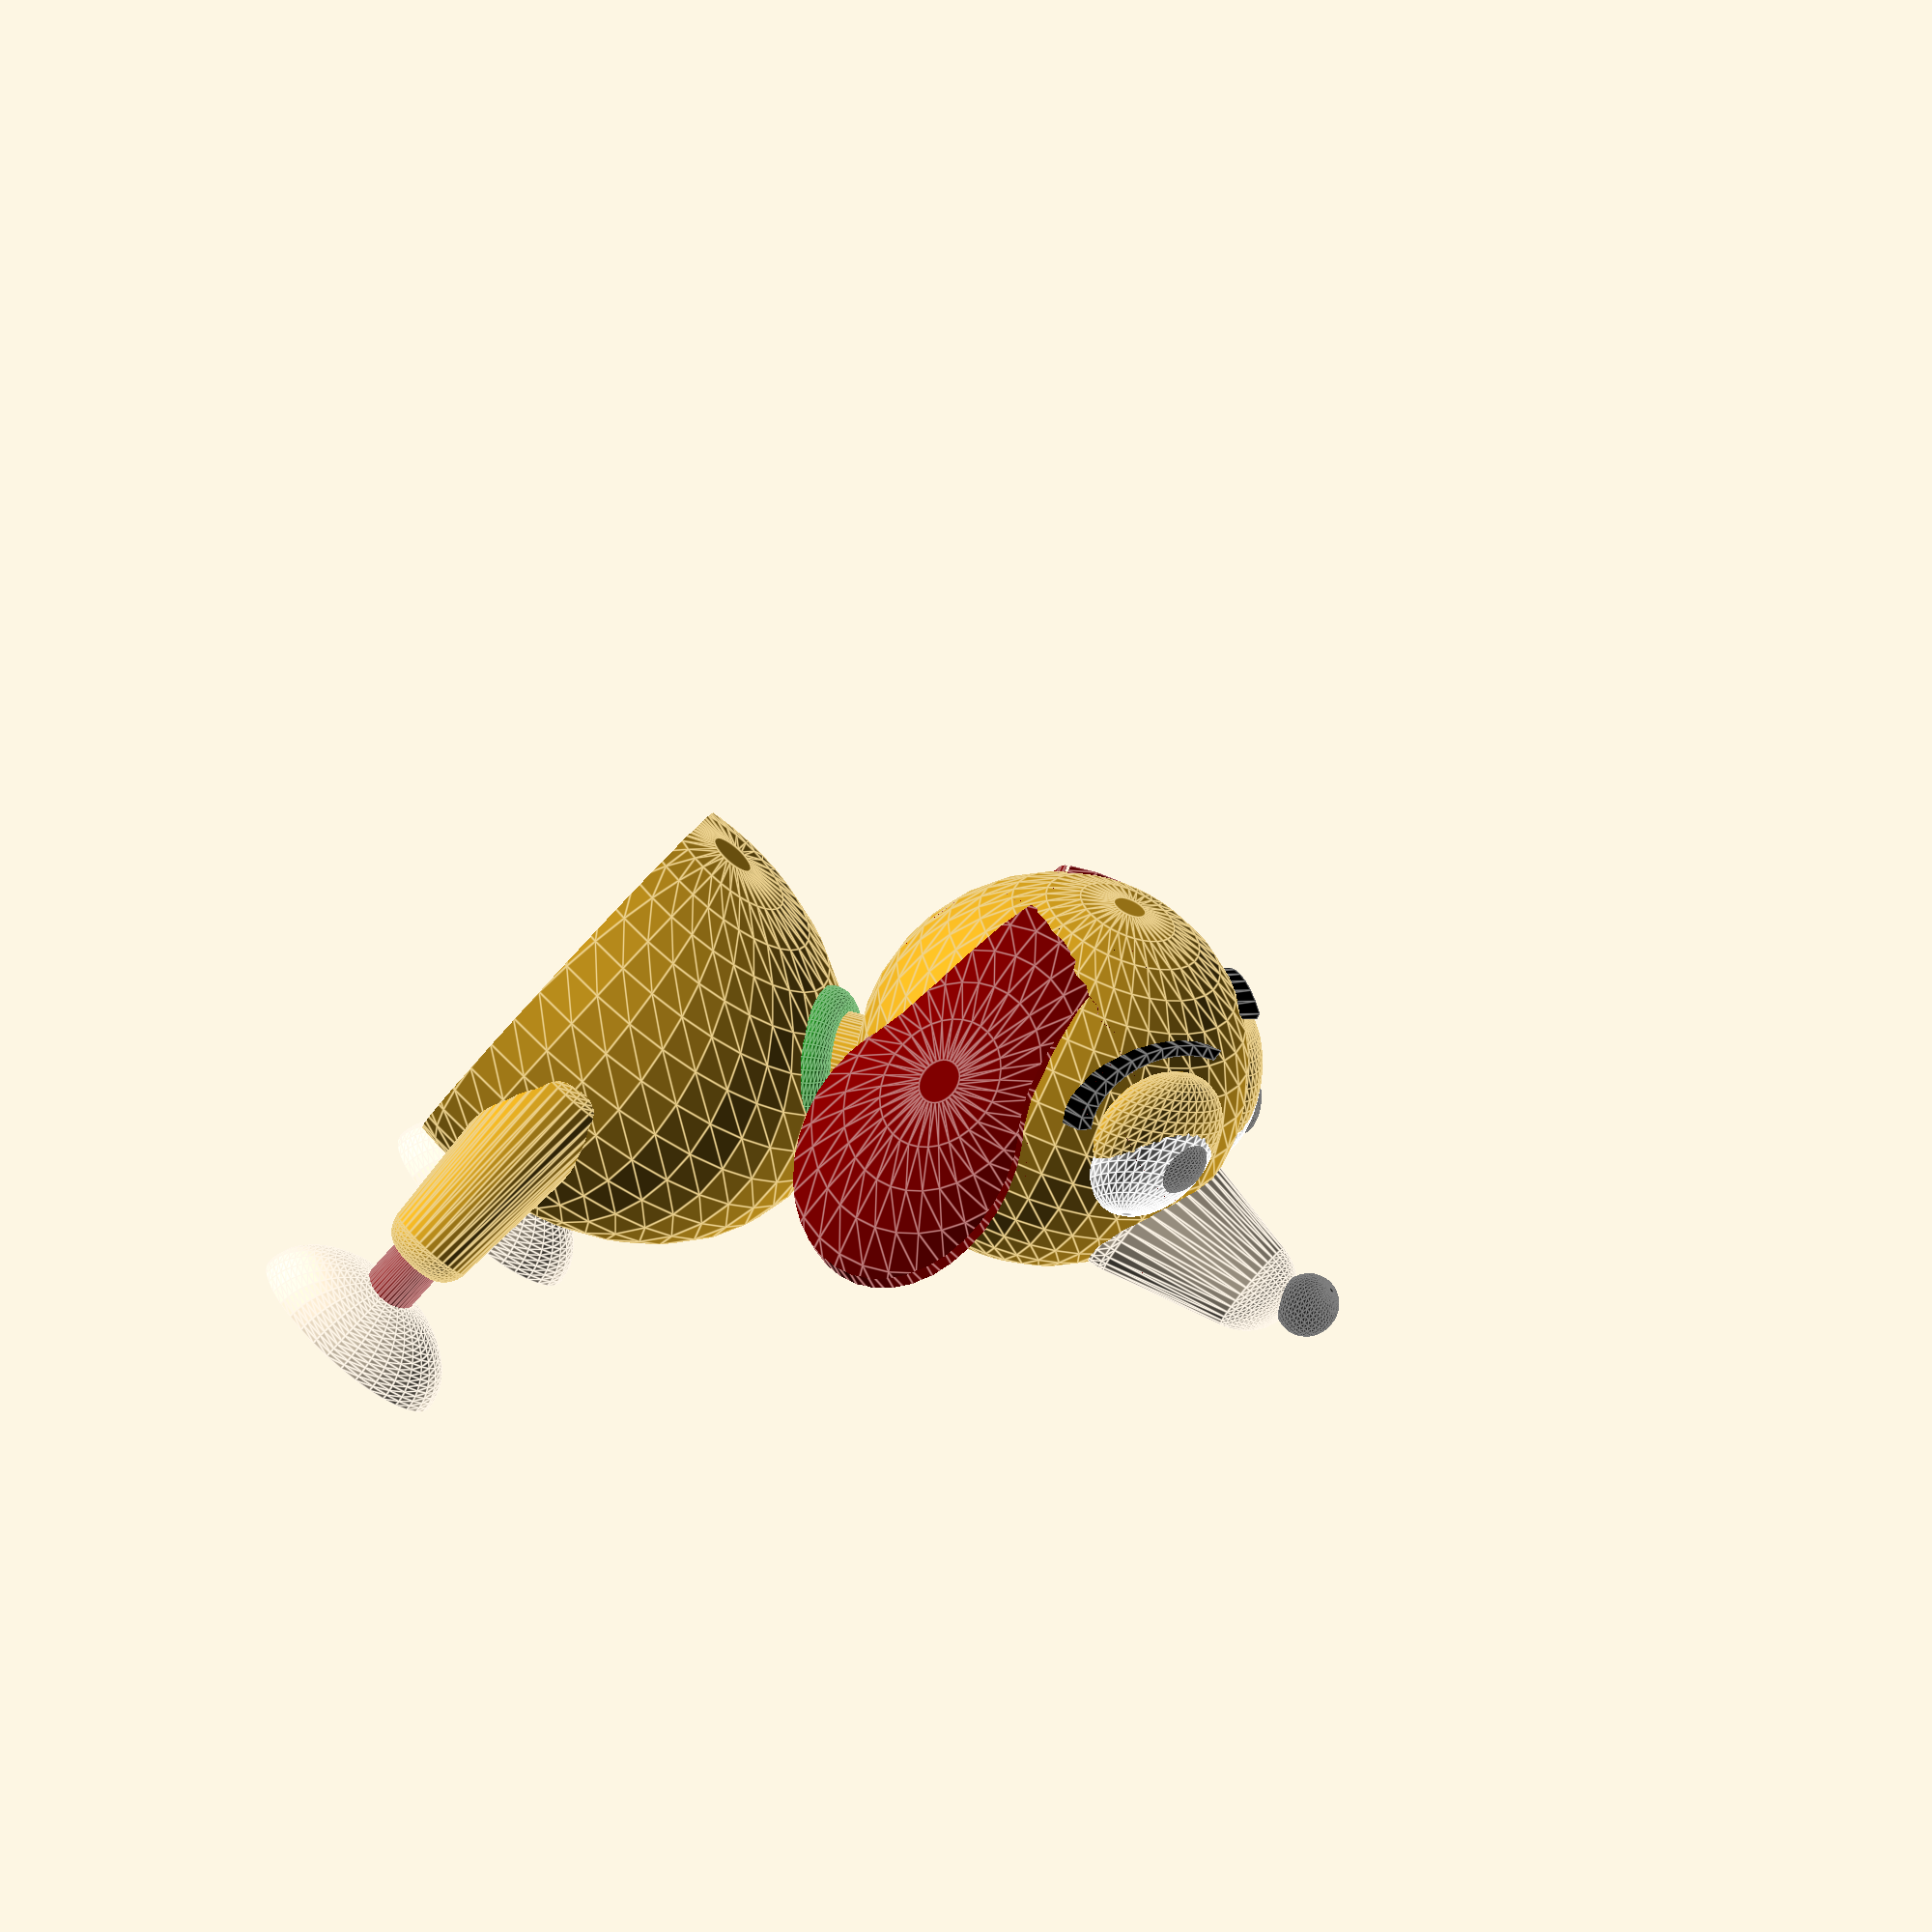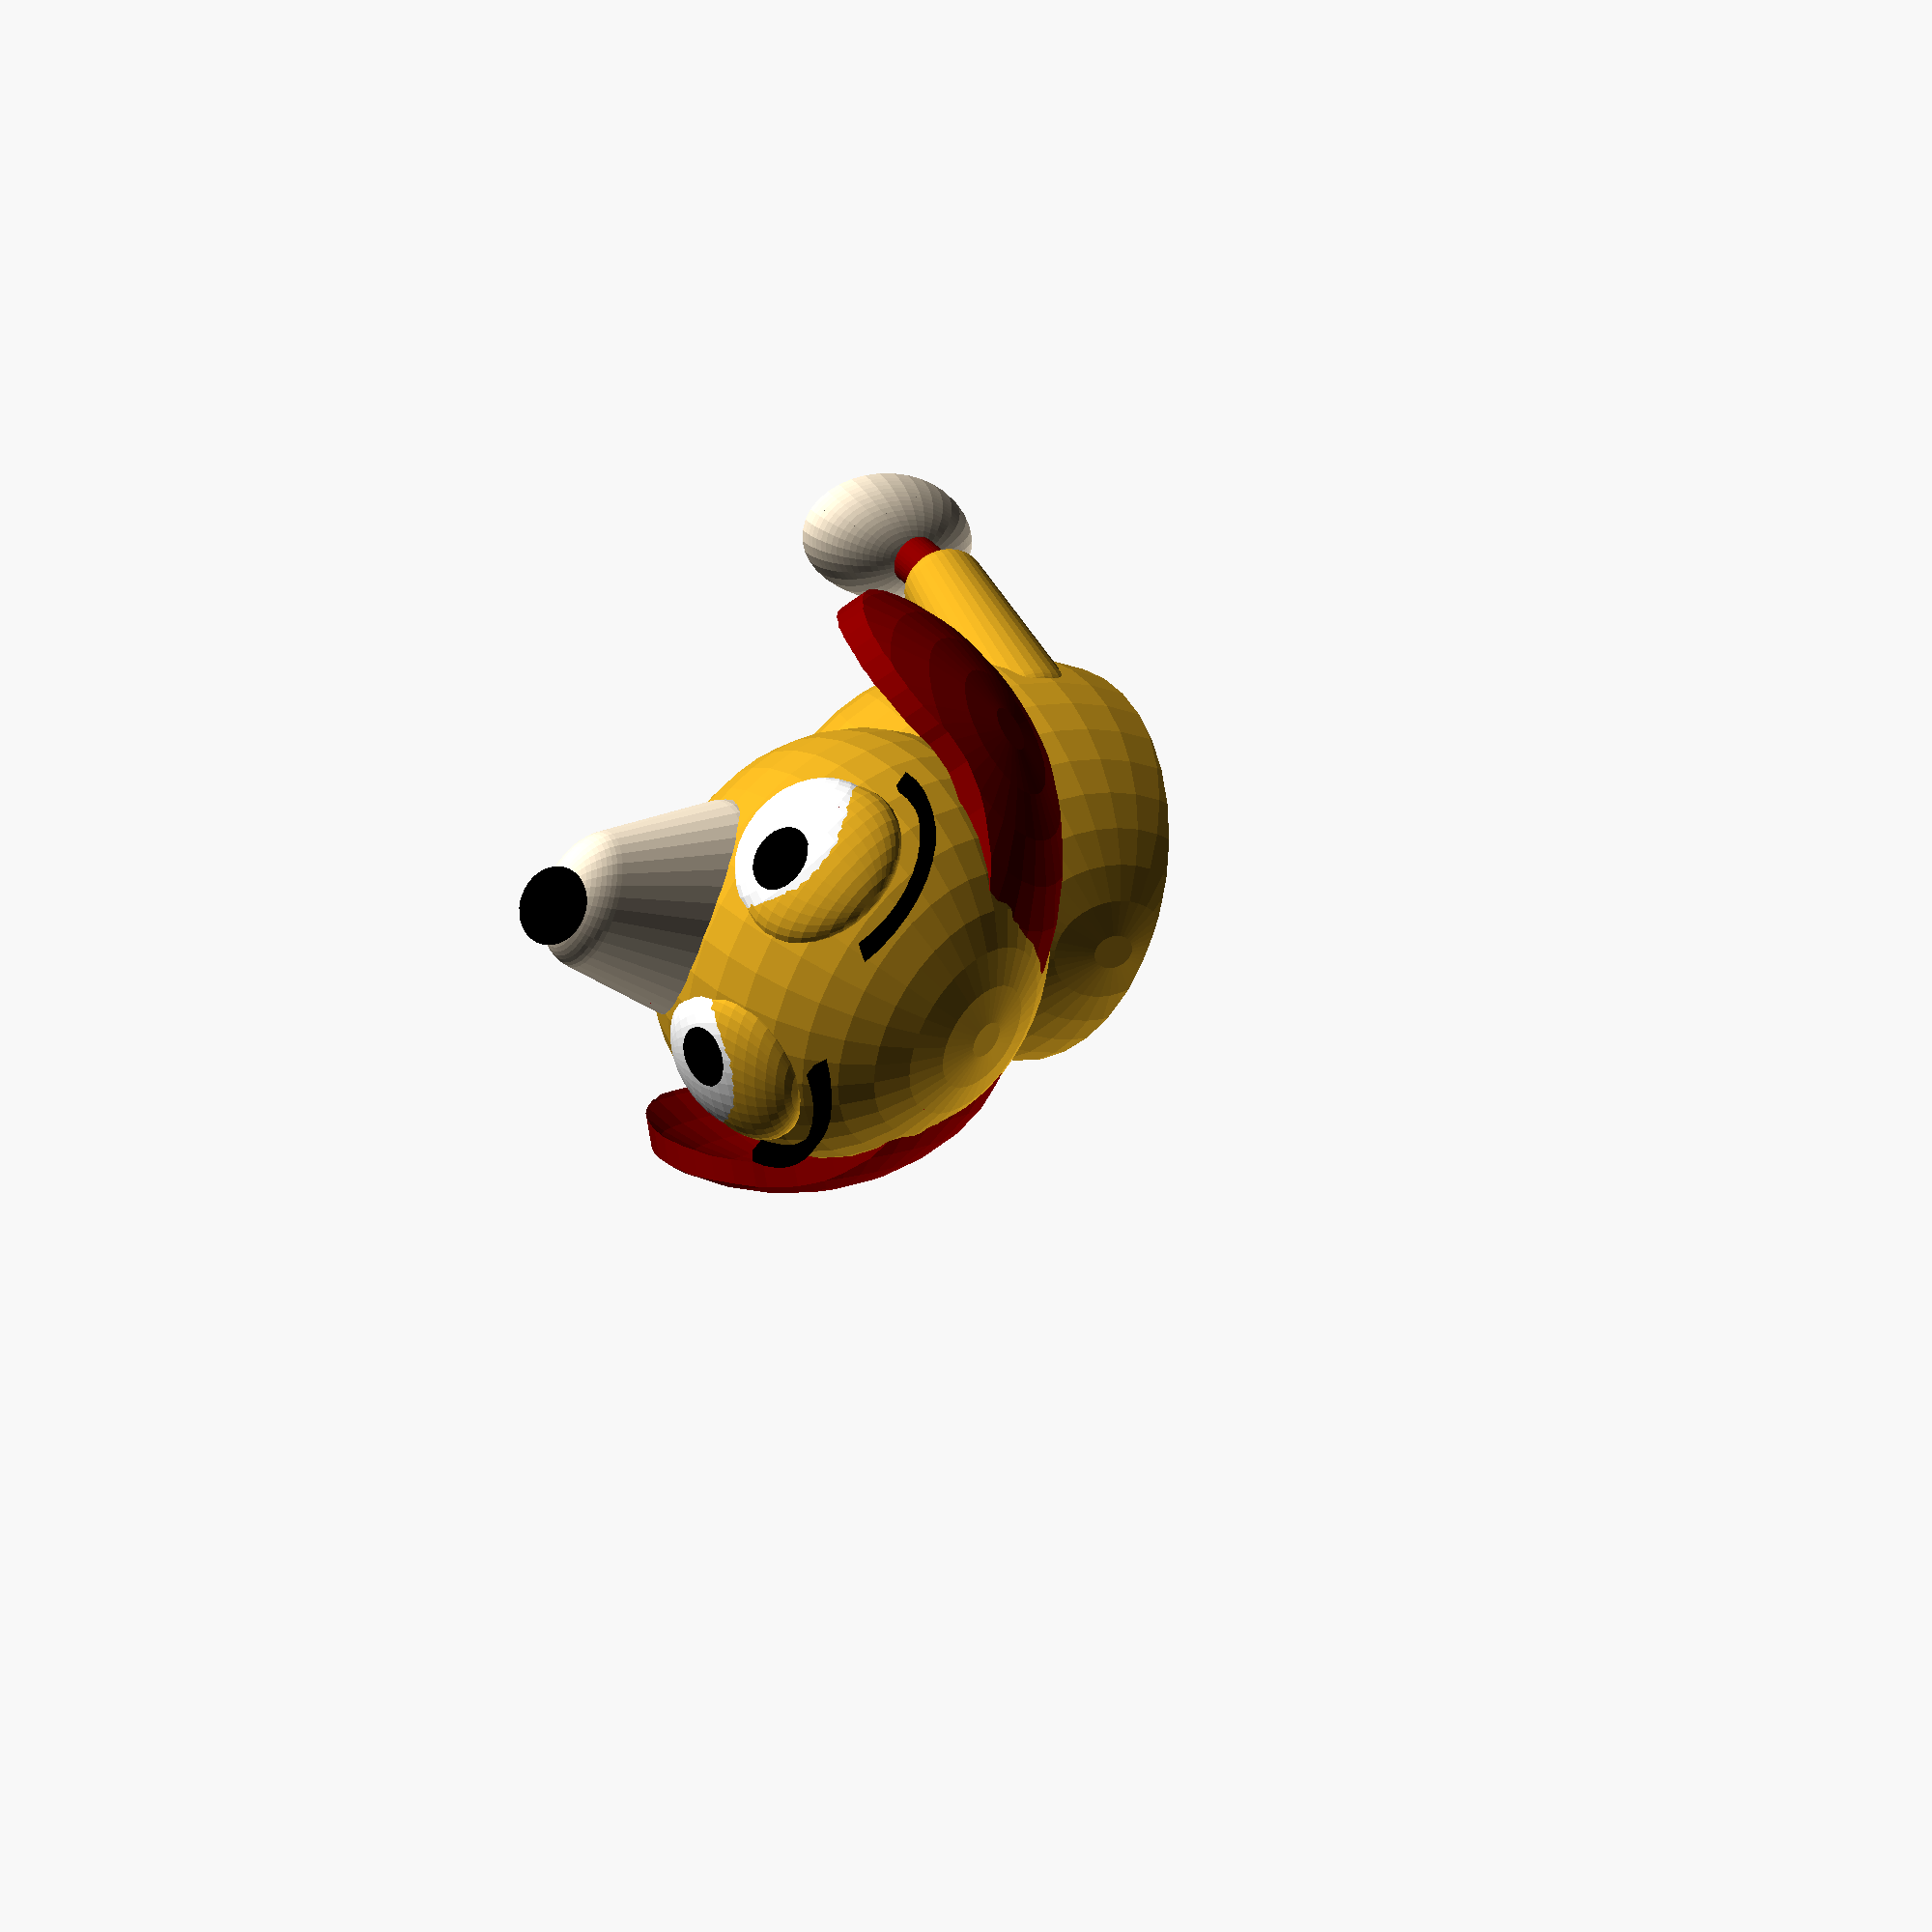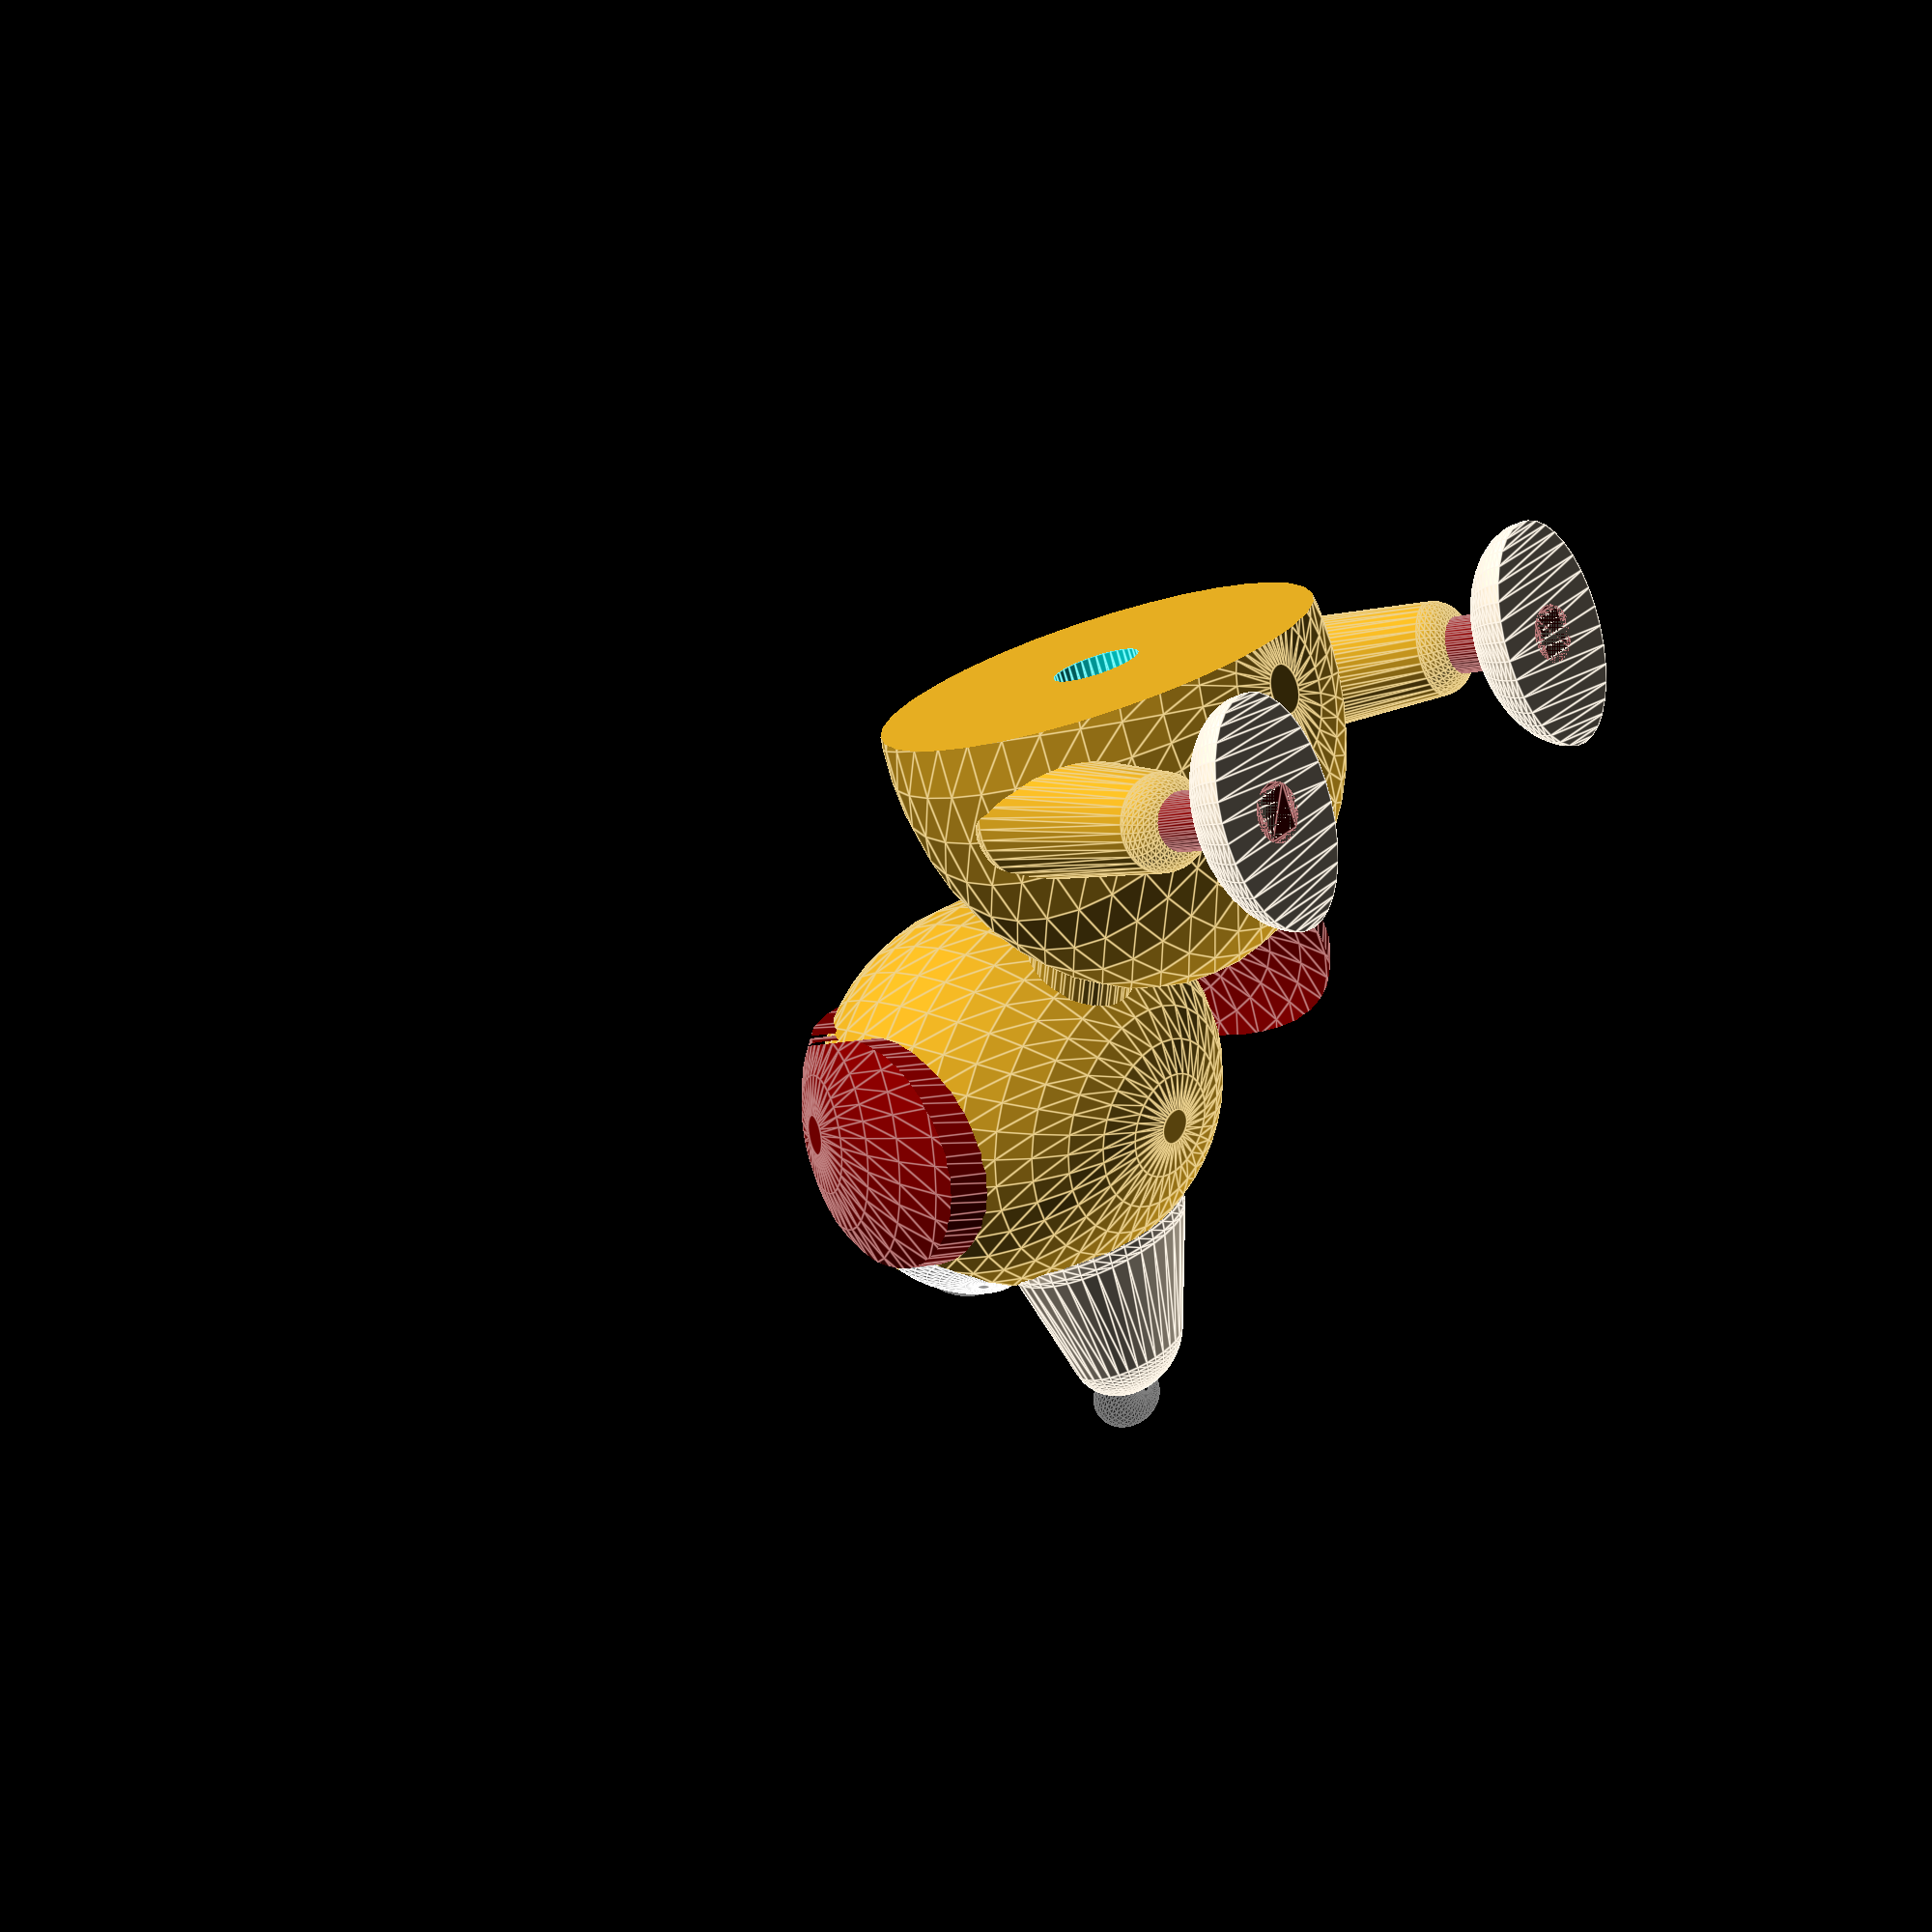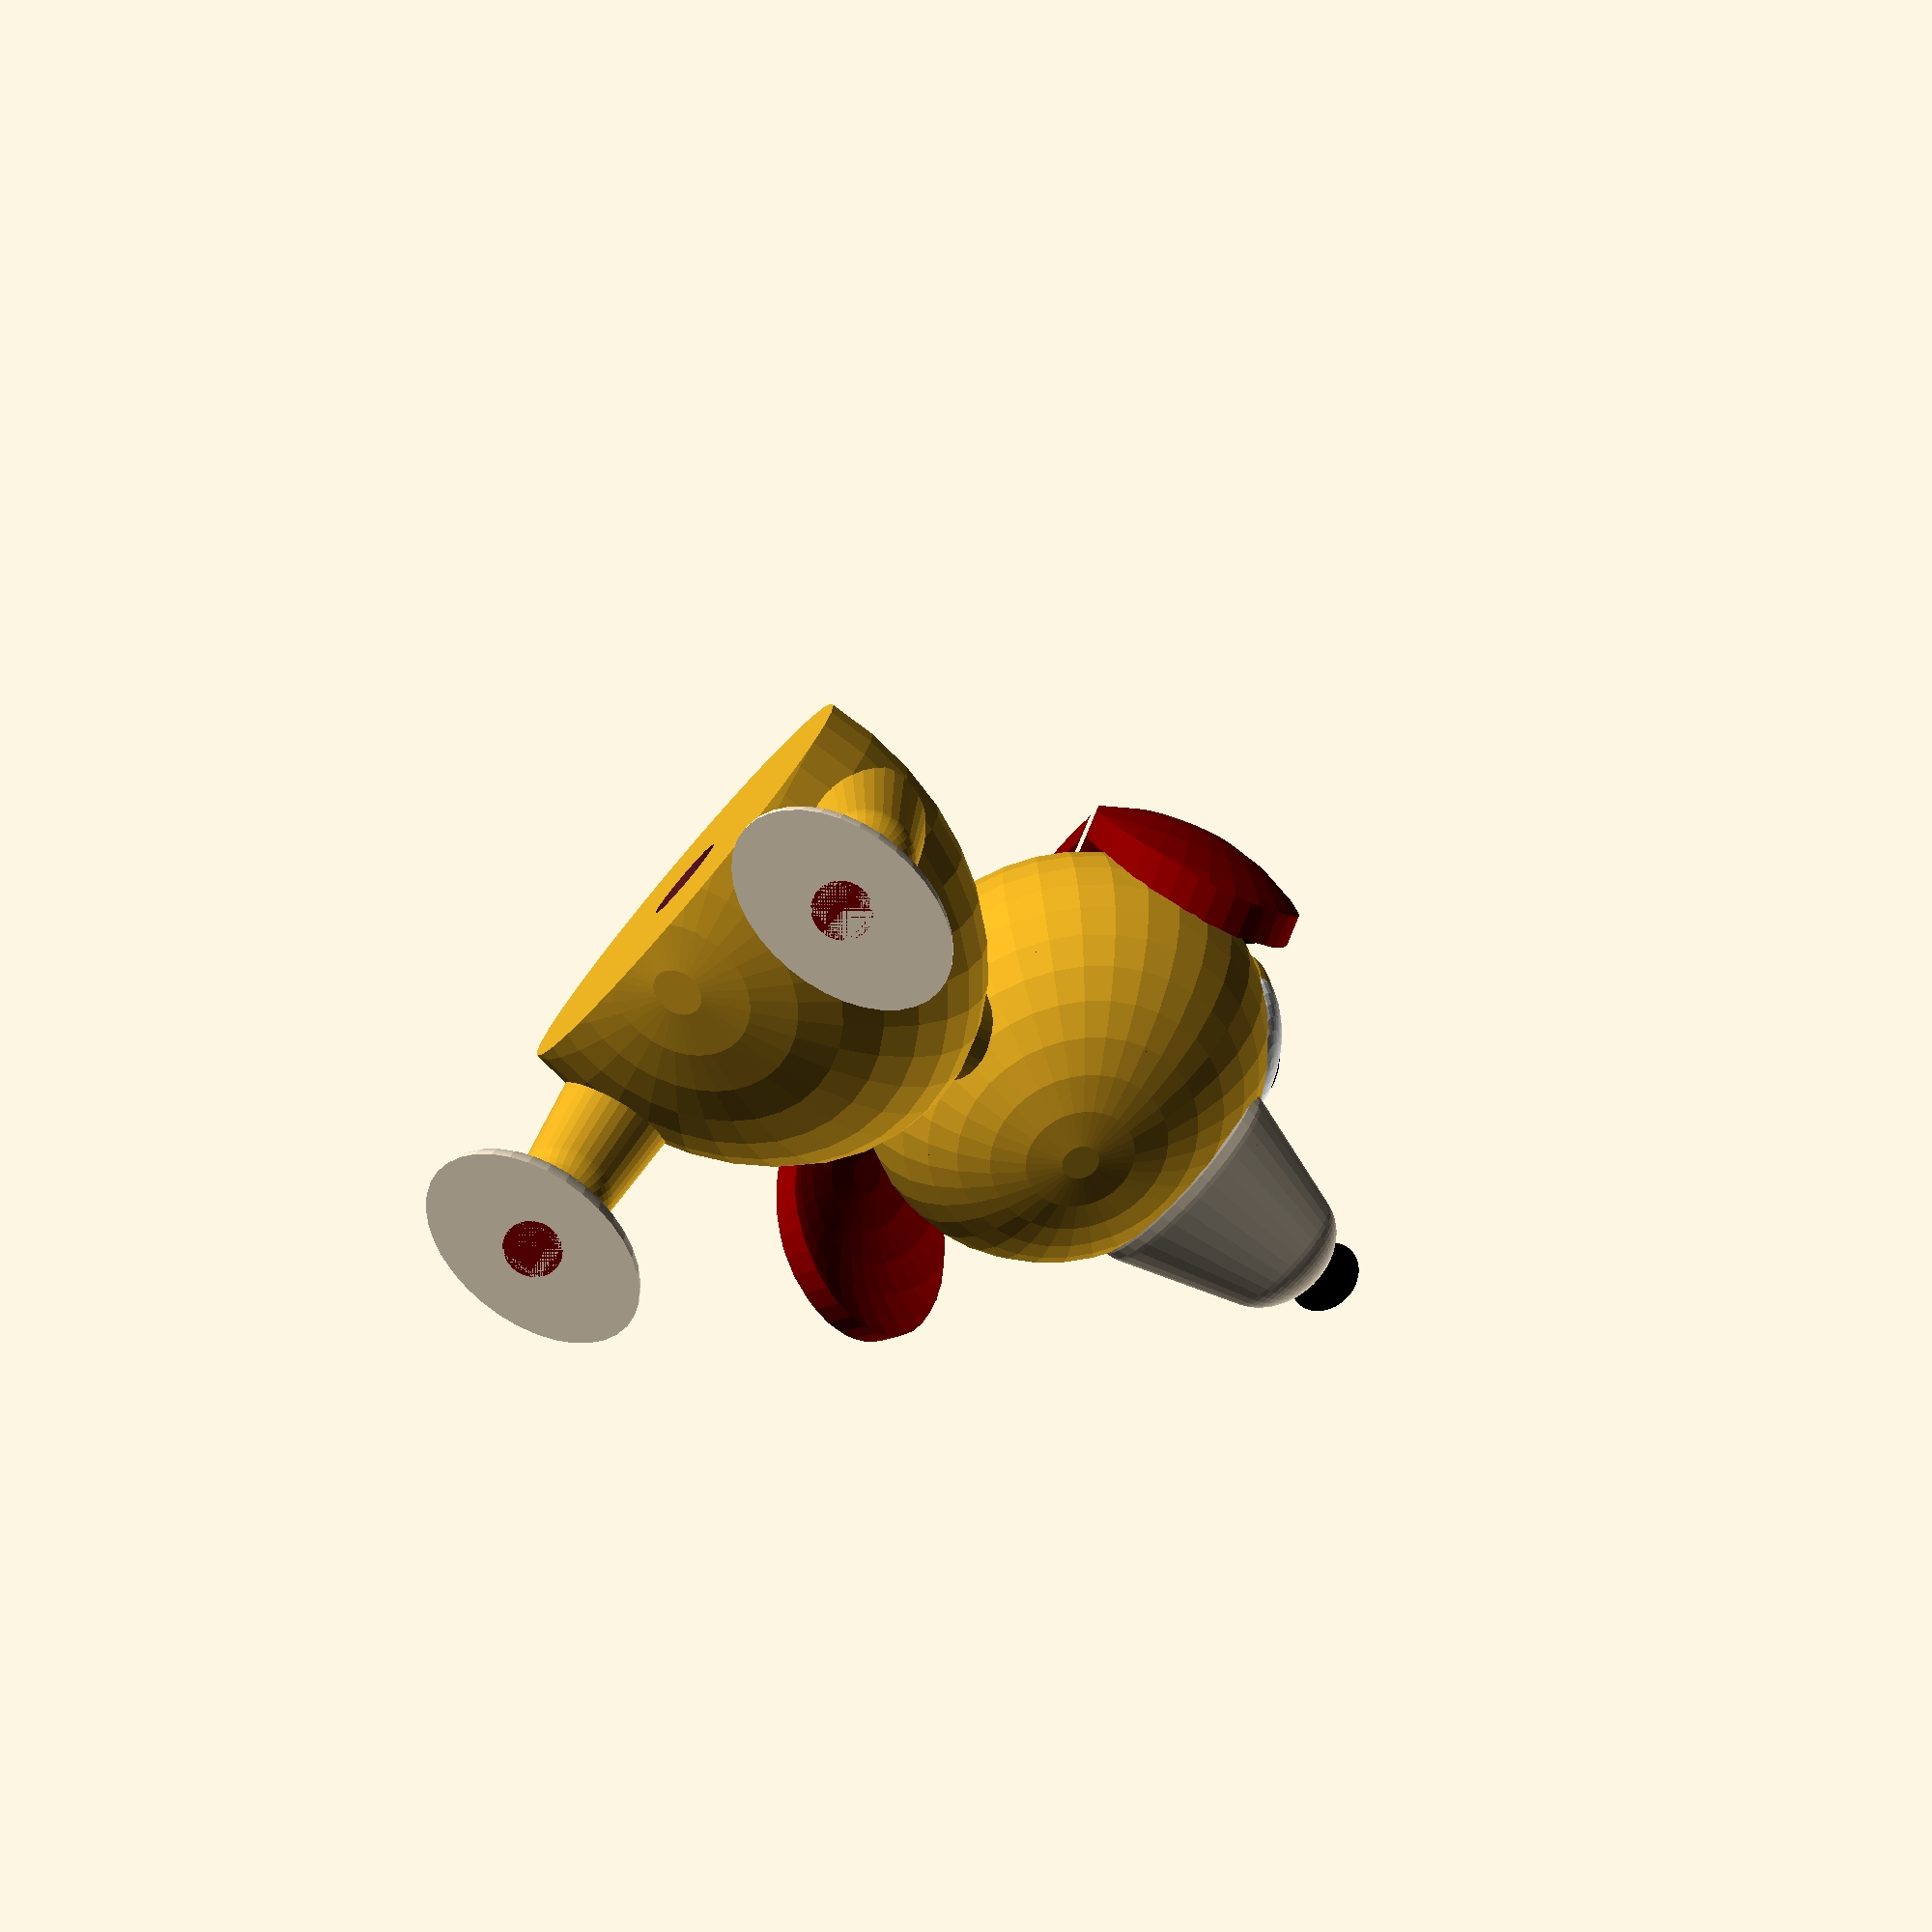
<openscad>
part = "FRONT"; // [FRONT, SPRING, BACK]

head_radius = 15;
spring_levels = 15;
line_thickness = 2;

latch_r1 = 2.5;
latch_r2 = 3;
latch_h = 6;
latch_spacing = 0.4;

// private APIs

function __is_vector(value) = !(value >= "") && len(value) != undef;

function __frags(radius) = $fn > 0 ? 
            ($fn >= 3 ? $fn : 3) : 
            max(min(360 / $fa, radius * 6.28318 / $fs), 5);
            
function __pie_for_rounding(r, begin_a, end_a, frags) =
    let(
        sector_angle = end_a - begin_a,
        step_a = sector_angle / frags,
        is_integer = frags % 1 == 0
    )
    r < 0.00005 ? [[0, 0]] : concat([
        for(ang = [begin_a:step_a:end_a])
            [
                r * cos(ang), 
                r * sin(ang)
            ]
    ], 
    is_integer ? [] : [[
            r * cos(end_a), 
            r * sin(end_a)
        ]]
    );

function __tr__corner_t_leng_lt_zero(frags, t_sector_angle, l1, l2, h, round_r) = 
    let(t_height = tan(t_sector_angle) * l1 - round_r / sin(90 - t_sector_angle) - h / 2)
    [ 
        for(pt = __pie_for_rounding(round_r, 90 - t_sector_angle, 90, frags * t_sector_angle / 180))
            [pt[0], pt[1] + t_height]
    ];

function __tr_corner_t_leng_gt_or_eq_zero(frags, t_sector_angle, t_leng, h, round_r) = 
    let(offset_y = h / 2 - round_r)
    [
        for(pt = __pie_for_rounding(round_r, 90 - t_sector_angle, 90, frags * t_sector_angle / 360))
            [pt[0] + t_leng, pt[1] + offset_y]
    ];    

function __tr_corner(frags, b_ang, l1, l2, h, round_r) = 
    let(t_leng = l2 - round_r * tan(b_ang / 2))
    t_leng >= 0 ? 
        __tr_corner_t_leng_gt_or_eq_zero(frags, b_ang, t_leng, h, round_r) : 
        __tr__corner_t_leng_lt_zero(frags, b_ang, l1, l2, h, round_r);

function __tr__corner_b_leng_lt_zero(frags, b_sector_angle, l1, l2, h, round_r) = 
    let(
        reversed = __tr__corner_t_leng_lt_zero(frags, b_sector_angle, l2, l1, h, round_r),
        leng = len(reversed)
    )
    [
        for(i = [0:leng - 1])
            let(pt = reversed[leng - 1 - i])
            [pt[0], -pt[1]]
    ];

function __br_corner_b_leng_gt_or_eq_zero(frags, b_sector_angle, l1, l2, b_leng, h, round_r) = 
    let(half_h = h / 2) 
    [
        for(pt = __pie_for_rounding(round_r, -90, -90 + b_sector_angle, frags * b_sector_angle / 360))
            [pt[0] + b_leng, pt[1] + round_r - half_h]
    ];

function __br_corner(frags, b_ang, l1, l2, h, round_r) = 
    let(b_leng = l1 - round_r / tan(b_ang / 2)) 
    b_leng >= 0 ? 
    __br_corner_b_leng_gt_or_eq_zero(frags, 180 - b_ang, l1, l2, b_leng, h, round_r) :
    __tr__corner_b_leng_lt_zero(frags, 180 - b_ang, l1, l2, h, round_r);

function __half_trapezium(length, h, round_r) =
    let(
        is_vt = __is_vector(length),
        l1 = is_vt ? length[0] : length,
        l2 = is_vt ? length[1] : length,
        frags = __frags(round_r),
        b_ang = atan2(h, l1 - l2),
        br_corner = __br_corner(frags, b_ang, l1, l2, h, round_r),
        tr_corner = __tr_corner(frags, b_ang, l1, l2, h, round_r)
    )    
    concat(
        br_corner,
        tr_corner
    );    
    
function __ra_to_xy(r, a) = [r * cos(a), r * sin(a)];    

function __edge_r_begin(orig_r, a, a_step, m) =
    let(leng = orig_r * cos(a_step / 2))
    leng / cos((m - 0.5) * a_step - a);

function __edge_r_end(orig_r, a, a_step, n) =      
    let(leng = orig_r * cos(a_step / 2))    
    leng / cos((n + 0.5) * a_step - a);

function __shape_arc(radius, angle, width, width_mode = "LINE_CROSS") =
    let(
        w_offset = width_mode == "LINE_CROSS" ? [width / 2, -width / 2] : (
            width_mode == "LINE_INWARD" ? [0, -width] : [width, 0]
        ),
        frags = __frags(radius),
        a_step = 360 / frags,
        half_a_step = a_step / 2,
        angles = __is_vector(angle) ? angle : [0, angle],
        m = floor(angles[0] / a_step) + 1,
        n = floor(angles[1] / a_step),
        r_outer = radius + w_offset[0],
        r_inner = radius + w_offset[1],
        points = concat(
            // outer arc path
            [__ra_to_xy(__edge_r_begin(r_outer, angles[0], a_step, m), angles[0])],
            m > n ? [] : [
                for(i = [m:n]) 
                    __ra_to_xy(r_outer, a_step * i)
            ],
            angles[1] == a_step * n ? [] : [__ra_to_xy(__edge_r_end(r_outer, angles[1], a_step, n), angles[1])],
            // inner arc path
            angles[1] == a_step * n ? [] : [__ra_to_xy(__edge_r_end(r_inner, angles[1], a_step, n), angles[1])],
            m > n ? [] : [
                for(i = [m:n]) 
                    let(idx = (n + (m - i)))
                    __ra_to_xy(r_inner, a_step * idx)

            ],
            [__ra_to_xy(__edge_r_begin(r_inner, angles[0], a_step, m), angles[0])]        
        )
    ) points;
    
function __to2d(p) = [p[0], p[1]];    
    
function __shape_pie(radius, angle) =
    let(
        frags = __frags(radius),
        a_step = 360 / frags,
        leng = radius * cos(a_step / 2),
        angles = __is_vector(angle) ? angle : [0:angle],
        m = floor(angles[0] / a_step) + 1,
        n = floor(angles[1] / a_step),
        edge_r_begin = leng / cos((m - 0.5) * a_step - angles[0]),
        edge_r_end = leng / cos((n + 0.5) * a_step - angles[1]),
        shape_pts = concat(
            [[0, 0], __ra_to_xy(edge_r_begin, angles[0])],
            m > n ? [] : [
                for(i = [m:n]) 
                    let(a = a_step * i) 
                    __ra_to_xy(radius, a)
            ],
            angles[1] == a_step * n ? [] : [__ra_to_xy(edge_r_end, angles[1])]
        )
    ) shape_pts;

function __to3d(p) = [p[0], p[1], 0];

function __reverse(vt) = 
    let(leng = len(vt))
    [
        for(i = [0:leng - 1])
            vt[leng - 1 - i]
    ];
    
/**
* rounded_cylinder.scad
*
* Creates a rounded cylinder. 
* 
* @copyright Justin Lin, 2017
* @license https://opensource.org/licenses/lgpl-3.0.html
*
* @see https://openhome.cc/eGossip/OpenSCAD/lib-rounded_cylinder.html
*
**/

module rounded_cylinder(radius, h, round_r, convexity = 2, center = false) {  
    r_corners = __half_trapezium(radius, h, round_r);
    
    shape_pts = concat(
        [[0, -h/2]],
        r_corners,           
        [[0, h/2]]
    );

    center_pt = center ? [0, 0, 0] : [0, 0, h/2];

    translate(center ? [0, 0, 0] : [0, 0, h/2]) 
        rotate(180) 
            rotate_extrude(convexity = convexity) 
                polygon(shape_pts);

    // hook for testing
    test_center_half_trapezium(center_pt, shape_pts);
}

// override it to test
module test_center_half_trapezium(center_pt, shape_pts) {
    
}


/**
* arc.scad
*
* Creates an arc. You can pass a 2 element vector to define the central angle. 
* Its $fa, $fs and $fn parameters are consistent with the circle module.
* It depends on the circular_sector module so you have to include circular_sector.scad.
* 
* @copyright Justin Lin, 2017
* @license https://opensource.org/licenses/lgpl-3.0.html
*
* @see https://openhome.cc/eGossip/OpenSCAD/lib-arc.html
*
**/ 

module arc(radius, angle, width, width_mode = "LINE_CROSS") {
    polygon(__shape_arc(radius, angle, width, width_mode));
}

/**
* bezier_curve.scad
*
* Given a set of control points, the bezier_curve function returns points of the Bézier path. 
* Combined with the polyline, polyline3d or hull_polyline3d module defined in my lib-openscad, 
* you can create a Bézier curve.
* 
* @copyright Justin Lin, 2017
* @license https://opensource.org/licenses/lgpl-3.0.html
*
* @see https://openhome.cc/eGossip/OpenSCAD/lib-bezier_curve.html
*
**/ 

function _combi(n, k) =
    let(  
        bi_coef = [      
               [1],     // n = 0: for padding
              [1,1],    // n = 1: for Linear curves, how about drawing a line directly?
             [1,2,1],   // n = 2: for Quadratic curves
            [1,3,3,1]   // n = 3: for Cubic Bézier curves
        ]  
    )
    n < len(bi_coef) ? bi_coef[n][k] : (
        k == 0 ? 1 : (_combi(n, k - 1) * (n - k + 1) / k)
    );
        
function bezier_curve_coordinate(t, pn, n, i = 0) = 
    i == n + 1 ? 0 : 
        (_combi(n, i) * pn[i] * pow(1 - t, n - i) * pow(t, i) + 
            bezier_curve_coordinate(t, pn, n, i + 1));
        
function _bezier_curve_point(t, points) = 
    let(n = len(points) - 1) 
    [
        bezier_curve_coordinate(
            t, 
            [for(p = points) p[0]], 
            n
        ),
        bezier_curve_coordinate(
            t,  
            [for(p = points) p[1]], 
            n
        ),
        bezier_curve_coordinate(
            t, 
            [for(p = points) p[2]], 
            n
        )
    ];

function bezier_curve(t_step, points) = 
    let(
        pts = concat([
            for(t = [0: t_step: 1]) 
                _bezier_curve_point(t, points)
        ], [_bezier_curve_point(1, points)])
    ) 
    len(points[0]) == 3 ? pts : [for(pt = pts) __to2d(pt)];

/**
* shape_pie.scad
*
* Returns shape points of a pie (circular sector) shape.
* They can be used with xxx_extrude modules of dotSCAD.
* The shape points can be also used with the built-in polygon module. 
*
* @copyright Justin Lin, 2017
* @license https://opensource.org/licenses/lgpl-3.0.html
*
* @see https://openhome.cc/eGossip/OpenSCAD/lib-shape_pie.html
*
**/

function shape_pie(radius, angle) =
    __shape_pie(radius, angle);
    

/**
* shape_glued2circles.scad
*
* Returns shape points of two glued circles. 
* They can be used with xxx_extrude modules of dotSCAD.
* The shape points can be also used with the built-in polygon module. 
* 
* @copyright Justin Lin, 2017
* @license https://opensource.org/licenses/lgpl-3.0.html
*
* @see https://openhome.cc/eGossip/OpenSCAD/lib-shape_glued2circles.html
*
**/ 

function _glued2circles_pie_curve(radius, centre_dist, tangent_angle) =
    let(
        begin_ang = 90 + tangent_angle,
        shape_pts = shape_pie(radius, [-begin_ang, begin_ang])
    )
    [
        for(i = [1:len(shape_pts) - 1])
            shape_pts[i] + [centre_dist / 2, 0]
    ];
    
function _glued2circles_bezier(radius, centre_dist, tangent_angle, t_step, ctrl_p1) = 
    let(
        ctrl_p = rotate_p([radius * tan(tangent_angle), -radius], tangent_angle),
        ctrl_p2 = [-ctrl_p[0], ctrl_p[1]] + [centre_dist / 2, 0],
        ctrl_p3 = [-ctrl_p2[0], ctrl_p2[1]],
        ctrl_p4 = [-ctrl_p1[0], ctrl_p1[1]]            
    )
    bezier_curve(
        t_step,
        [
            ctrl_p1,
            ctrl_p2,
            ctrl_p3,
            ctrl_p4        
        ]
    );    

function _glued2circles_lower_half_curve(curve_pts, leng, i = 0) =
    i < leng ? (
        curve_pts[leng - 1 - i][0] >= 0 ? 
            concat(
                [curve_pts[leng - 1 - i]], 
                _glued2circles_lower_half_curve(curve_pts, leng, i + 1)
            ) : 
            _glued2circles_lower_half_curve(curve_pts, leng, i + 1)
    ) : [];    
    
function _glued2circles_half_glued_circle(radius, centre_dist, tangent_angle, t_step) =
    let(
        pie_curve_pts = _glued2circles_pie_curve(radius, centre_dist, tangent_angle),
        curve_pts = _glued2circles_bezier(radius, centre_dist, tangent_angle, t_step, pie_curve_pts[0]),
        lower_curve_pts = _glued2circles_lower_half_curve(curve_pts, len(curve_pts)),
        leng_half_curve_pts = len(lower_curve_pts),
        upper_curve_pts = [
            for(i = [0:leng_half_curve_pts - 1])
                let(pt = lower_curve_pts[leng_half_curve_pts - 1 - i])
                [pt[0], -pt[1]]
        ]
    ) concat(
        lower_curve_pts,
        pie_curve_pts,        
        upper_curve_pts
    );
    
function shape_glued2circles(radius, centre_dist, tangent_angle = 30, t_step = 0.1) =
    let(
        half_glued_circles = _glued2circles_half_glued_circle(radius, centre_dist, tangent_angle, t_step),
        leng_half_glued_circles = len(half_glued_circles),
        left_half_glued_circles = [
            for(i = [0:leng_half_glued_circles - 1])
                let(pt = half_glued_circles[leng_half_glued_circles - 1 - i])
                [-pt[0], pt[1]]
        ]    
    ) concat(half_glued_circles, left_half_glued_circles);
    
/**
* circle_path.scad
*
* Sometimes you need all points on the path of a circle. Here's 
* the function. Its $fa, $fs and $fn parameters are consistent 
* with the circle module.
* 
* @copyright Justin Lin, 2017
* @license https://opensource.org/licenses/lgpl-3.0.html
*
* @see https://openhome.cc/eGossip/OpenSCAD/lib-circle_path.html
*
**/

function circle_path(radius, n) =
    let(
        _frags = __frags(radius),
        step_a = 360 / _frags,
        end_a = 360 - step_a * ((n == undef || n > _frags) ? 1 : _frags - n + 1)
    )
    [
        for(a = [0 : step_a : end_a]) 
            [radius * cos(a), radius * sin(a)]
    ];

/**
* helix.scad
*
* Gets all points on the path of a spiral around a cylinder. 
* Its $fa, $fs and $fn parameters are consistent with the cylinder module.
* It depends on the circle_path module so you have to include circle_path.scad.
* 
* @copyright Justin Lin, 2017
* @license https://opensource.org/licenses/lgpl-3.0.html
*
* @see https://openhome.cc/eGossip/OpenSCAD/lib-helix.html
*
**/ 


function helix(radius, levels, level_dist, vt_dir = "SPI_DOWN", rt_dir = "CT_CLK") = 
    let(
        is_vt = __is_vector(radius),
        r1 = is_vt ? radius[0] : radius,
        r2 = is_vt ? radius[1] : radius,
        init_r = vt_dir == "SPI_DOWN" ? r2 : r1,
        _frags = __frags(init_r),
        h = level_dist * levels,
        vt_d = vt_dir == "SPI_DOWN" ? 1 : -1,
        rt_d = rt_dir == "CT_CLK" ? 1 : -1,
        r_diff = (r1 - r2) * vt_d,
        h_step = level_dist / _frags * vt_d,
        r_step = r_diff / (levels * _frags),
        a_step = 360 / _frags * rt_d,
        begin_r = vt_dir == "SPI_DOWN" ? r2 : r1,
        begin_h = vt_dir == "SPI_DOWN" ? h : 0
    )
    [
        for(i = [0:_frags * levels]) 
            let(r = begin_r + r_step * i, a = a_step * i)
                [r * cos(a), r * sin(a), begin_h - h_step * i]
    ];    

/**
* rotate_p.scad
*
* Rotates a point 'a' degrees around an arbitrary axis. 
* The rotation is applied in the following order: x, y, z. 
* 
* @copyright Justin Lin, 2017
* @license https://opensource.org/licenses/lgpl-3.0.html
*
* @see https://openhome.cc/eGossip/OpenSCAD/lib-rotate_p.html
*
**/  

function _rotx(pt, a) = 
    let(cosa = cos(a), sina = sin(a))
    [
        pt[0], 
        pt[1] * cosa - pt[2] * sina,
        pt[1] * sina + pt[2] * cosa
    ];

function _roty(pt, a) = 
    let(cosa = cos(a), sina = sin(a))
    [
        pt[0] * cosa + pt[2] * sina, 
        pt[1],
        -pt[0] * sina + pt[2] * cosa, 
    ];

function _rotz(pt, a) = 
    let(cosa = cos(a), sina = sin(a))
    [
        pt[0] * cosa - pt[1] * sina,
        pt[0] * sina + pt[1] * cosa,
        pt[2]
    ];

function _rotate_p_3d(point, a) =
    _rotz(_roty(_rotx(point, a[0]), a[1]), a[2]);

function to_avect(a) =
     len(a) == 3 ? a : (
         len(a) == 2 ? [a[0], a[1], 0] : (
             len(a) == 1 ? [a[0], 0, 0] : [0, 0, a]
         ) 
     );

function rotate_p(point, a) =
    let(angle = to_avect(a))
    len(point) == 3 ? 
        _rotate_p_3d(point, angle) :
        __to2d(
            _rotate_p_3d(__to3d(point), angle)
        );

        
/**
* cross_sections.scad
*
* Given a 2D shape, points and angles along the path, this function
* will return all cross-sections.
*
* @copyright Justin Lin, 2017
* @license https://opensource.org/licenses/lgpl-3.0.html
*
* @see https://openhome.cc/eGossip/OpenSCAD/lib-cross_sections.html
*
**/

function cross_sections(shape_pts, path_pts, angles, twist = 0, scale = 1.0) =
    let(
        len_path_pts_minus_one = len(path_pts) - 1,
        sh_pts = len(shape_pts[0]) == 3 ? shape_pts : [for(p = shape_pts) __to3d(p)],
        pth_pts = len(path_pts[0]) == 3 ? path_pts : [for(p = path_pts) __to3d(p)],
        scale_step_vt = __is_vector(scale) ? 
            [(scale[0] - 1) / len_path_pts_minus_one, (scale[1] - 1) / len_path_pts_minus_one] :
            [(scale - 1) / len_path_pts_minus_one, (scale - 1) / len_path_pts_minus_one],
        scale_step_x = scale_step_vt[0],
        scale_step_y = scale_step_vt[1],
        twist_step = twist / len_path_pts_minus_one
    )
    [
        for(i = [0:len_path_pts_minus_one])
            [
                for(p = sh_pts) 
                let(scaled_p = [p[0] * (1 + scale_step_x * i), p[1] * (1 + scale_step_y * i), p[2]])
                    rotate_p(
                        rotate_p(scaled_p, twist_step * i)
                        , angles[i]
                    ) + pth_pts[i]
            ]
    ];

/**
* polysections.scad
*
* Crosscutting a tube-like shape at different points gets several cross-sections.
* This module can operate reversely. It uses cross-sections to construct a tube-like shape.
* 
* @copyright Justin Lin, 2017
* @license https://opensource.org/licenses/lgpl-3.0.html
*
* @see https://openhome.cc/eGossip/OpenSCAD/lib-polysections.html
*
**/

module polysections(sections, triangles = "SOLID") {

    function side_indexes(sects, begin_idx = 0) = 
        let(       
            leng_sects = len(sects),
            leng_pts_sect = len(sects[0])
        ) 
        concat(
            [
                for(j = [begin_idx:leng_pts_sect:begin_idx + (leng_sects - 2) * leng_pts_sect])
                    for(i = [0:leng_pts_sect - 1]) 
                        [
                            j + i, 
                            j + (i + 1) % leng_pts_sect, 
                            j + (i + 1) % leng_pts_sect + leng_pts_sect
                        ]
            ],
            [
                for(j = [begin_idx:leng_pts_sect:begin_idx + (leng_sects - 2) * leng_pts_sect])
                    for(i = [0:leng_pts_sect - 1]) 
                        [
                            j + i, 
                            j + (i + 1) % leng_pts_sect + leng_pts_sect , 
                            j + i + leng_pts_sect
                        ]
            ]      
        );

    function search_at(f_sect, p, leng_pts_sect, i = 0) =
        i < leng_pts_sect ?
            (p == f_sect[i] ? i : search_at(f_sect, p, leng_pts_sect, i + 1)) : -1;
    
    function the_same_after_twisting(f_sect, l_sect, leng_pts_sect) =
        let(
            found_at_i = search_at(f_sect, l_sect[0], leng_pts_sect)
        )
        found_at_i <= 0 ? false : 
            l_sect == concat(
                [for(i = [found_at_i:leng_pts_sect-1]) f_sect[i]],
                [for(i = [0:found_at_i - 1]) f_sect[i]]
            ); 

    function to_v_pts(sects) = 
            [
            for(sect = sects) 
                for(pt = sect) 
                    pt
            ];                   

    module solid_sections(sects) {
        
        leng_sects = len(sects);
        leng_pts_sect = len(sects[0]);
        first_sect = sects[0];
        last_sect = sects[leng_sects - 1];
   
        v_pts = [
            for(sect = sects) 
                for(pt = sect) 
                    pt
        ];

        function begin_end_the_same() =
            first_sect == last_sect || 
            the_same_after_twisting(first_sect, last_sect, leng_pts_sect);

        if(begin_end_the_same()) {
            f_idxes = side_indexes(sects);

            polyhedron(
                v_pts, 
                f_idxes
            ); 

            // hook for testing
            test_polysections_solid(v_pts, f_idxes);
        } else {
            first_idxes = [for(i = [0:leng_pts_sect - 1]) leng_pts_sect - 1 - i];  
            last_idxes = [
                for(i = [0:leng_pts_sect - 1]) 
                    i + leng_pts_sect * (leng_sects - 1)
            ];    

            f_idxes = concat([first_idxes], side_indexes(sects), [last_idxes]);
            
            polyhedron(
                v_pts, 
                f_idxes
            );   

            // hook for testing
            test_polysections_solid(v_pts, f_idxes);             
        }
    }

    module hollow_sections(sects) {
        leng_sects = len(sects);
        leng_sect = len(sects[0]);
        half_leng_sect = leng_sect / 2;
        half_leng_v_pts = leng_sects * half_leng_sect;

        function strip_sects(begin_idx, end_idx) = 
            [
                for(i = [0:leng_sects - 1]) 
                    [
                        for(j = [begin_idx:end_idx])
                            sects[i][j]
                    ]
            ]; 

        function first_idxes() = 
            [
                for(i =  [0:half_leng_sect - 1]) 
                    [
                       i,
                       i + half_leng_v_pts,
                       (i + 1) % half_leng_sect + half_leng_v_pts, 
                       (i + 1) % half_leng_sect
                    ] 
            ];

        function last_idxes(begin_idx) = 
            [
                for(i =  [0:half_leng_sect - 1]) 
                    [
                       begin_idx + i,
                       begin_idx + (i + 1) % half_leng_sect,
                       begin_idx + (i + 1) % half_leng_sect + half_leng_v_pts,
                       begin_idx + i + half_leng_v_pts
                    ]     
            ];            

        outer_sects = strip_sects(0, half_leng_sect - 1);
        inner_sects = strip_sects(half_leng_sect, leng_sect - 1);

        outer_v_pts =  to_v_pts(outer_sects);
        inner_v_pts = to_v_pts(inner_sects);

        outer_idxes = side_indexes(outer_sects);
        inner_idxes = [ 
            for(idxes = side_indexes(inner_sects, half_leng_v_pts))
                __reverse(idxes)
        ];

        first_outer_sect = outer_sects[0];
        last_outer_sect = outer_sects[leng_sects - 1];
        first_inner_sect = inner_sects[0];
        last_inner_sect = inner_sects[leng_sects - 1];
        
        leng_pts_sect = len(first_outer_sect);

        function begin_end_the_same() = 
           (first_outer_sect == last_outer_sect && first_inner_sect == last_inner_sect) ||
           (
               the_same_after_twisting(first_outer_sect, last_outer_sect, leng_pts_sect) && 
               the_same_after_twisting(first_inner_sect, last_inner_sect, leng_pts_sect)
           ); 

        v_pts = concat(outer_v_pts, inner_v_pts);

        if(begin_end_the_same()) {
            f_idxes = concat(outer_idxes, inner_idxes);

            polyhedron(
                v_pts,
                f_idxes
            );      

            // hook for testing
            test_polysections_solid(v_pts, f_idxes);                     
        } else {
            first_idxes = first_idxes();
            last_idxes = last_idxes(half_leng_v_pts - half_leng_sect);

            f_idxes = concat(first_idxes, outer_idxes, inner_idxes, last_idxes);
            
            polyhedron(
                v_pts,
                f_idxes
            ); 

            // hook for testing
            test_polysections_solid(v_pts, f_idxes);              
        }
    }
    
    module triangles_defined_sections() {
        module tri_sections(tri1, tri2) {
            hull() polyhedron(
                points = concat(tri1, tri2),
                faces = [
                    [0, 1, 2], 
                    [3, 5, 4], 
                    [1, 3, 4], [2, 1, 4], [2, 3, 0], 
                    [0, 3, 1], [2, 4, 5], [2, 5, 3]
                ]
            );  
        }

        module two_sections(section1, section2) {
            for(idx = triangles) {
               tri_sections(
                    [
                        section1[idx[0]], 
                        section1[idx[1]], 
                        section1[idx[2]]
                    ], 
                    [
                        section2[idx[0]], 
                        section2[idx[1]], 
                        section2[idx[2]]
                    ]
                );
            }
        }
        
        for(i = [0:len(sections) - 2]) {
             two_sections(
                 sections[i], 
                 sections[i + 1]
             );
        }
    }
    
    if(triangles == "SOLID") {
        solid_sections(sections);
    } else if(triangles == "HOLLOW") {
        hollow_sections(sections);
    }
    else {
        triangles_defined_sections();
    }
}

// override it to test

module test_polysections_solid(points, faces) {

}

/**
* helix_extrude.scad
*
* Extrudes a 2D shape along a helix path.
*
* @copyright Justin Lin, 2017
* @license https://opensource.org/licenses/lgpl-3.0.html
*
* @see https://openhome.cc/eGossip/OpenSCAD/lib-helix_extrude.html
*
**/

module helix_extrude(shape_pts, radius, levels, level_dist, 
                     vt_dir = "SPI_DOWN", rt_dir = "CT_CLK", 
                     twist = 0, scale = 1.0, triangles = "SOLID") {

    function reverse(vt) = 
        let(leng = len(vt))
        [
            for(i = [0:leng - 1])
                vt[leng - 1 - i]
        ];                         
                         
    is_vt = __is_vector(radius);
    r1 = is_vt ? radius[0] : radius;
    r2 = is_vt ? radius[1] : radius;
    
    init_r = vt_dir == "SPI_DOWN" ? r2 : r1;

    frags = __frags(init_r);

    v_dir = vt_dir == "SPI_UP" ? 1 : -1;
    r_dir = rt_dir == "CT_CLK" ? 1 : -1;
            
    angle_step = 360 / frags * r_dir;
    initial_angle = atan2(level_dist / frags, 6.28318 * init_r / frags) * v_dir * r_dir;

    path_points = helix(
        radius = radius, 
        levels = levels, 
        level_dist = level_dist, 
        vt_dir = vt_dir, 
        rt_dir = rt_dir
    );

    clk_a = r_dir == 1 ? 0 : 180;
    angles = [for(i = [0:len(path_points) - 1]) [90 + initial_angle, 0, clk_a + angle_step * i]];
    
    polysections(
        cross_sections(shape_pts, path_points, angles, twist, scale),
        triangles = triangles
    );
}

/**
* shape_ellipse.scad
*
* Returns shape points of an ellipse.
* They can be used with xxx_extrude modules of dotSCAD.
* The shape points can be also used with the built-in polygon module. 
* 
* @copyright Justin Lin, 2017
* @license https://opensource.org/licenses/lgpl-3.0.html
*
* @see https://openhome.cc/eGossip/OpenSCAD/lib-shape_ellipse.html
*
**/

function shape_ellipse(axes) =
    let(
        frags = __frags(axes[0]),
        step_a = 360 / frags,
        shape_pts = [
            for(a = [0:step_a:360 - step_a]) 
                [axes[0] * cos(a), axes[1] * sin(a)]
        ]
    ) shape_pts;

/**
* ellipse_extrude.scad
*
* Extrudes a 2D object along the path of an ellipse from 0 to 180 degrees.
* The semi-major axis is not necessary because it's eliminated while calculating.
* 
* @copyright Justin Lin, 2017
* @license https://opensource.org/licenses/lgpl-3.0.html
*
* @see https://openhome.cc/eGossip/OpenSCAD/lib-ellipse_extrude.html
*
**/

module ellipse_extrude(semi_minor_axis, height, center = false, convexity = 10, twist = 0, slices = 20) {
    h = height == undef ? semi_minor_axis : (
        // `semi_minor_axis` is always equal to or greater than than `height`.
        height > semi_minor_axis ? semi_minor_axis : height
    );
    angle = asin(h / semi_minor_axis) / slices; 

    module extrude(pre_z = 0, i = 1) {
        if(i <= slices) {
            f = cos(angle * i) / cos(angle * (i - 1));
            z = semi_minor_axis * sin(angle * i);

            translate([0, 0, pre_z]) 
                rotate(-twist / slices * (i - 1)) 
                    linear_extrude(
                        z - pre_z, 
                        convexity = convexity,
                        twist = twist / slices, 
                        slices = 1,
                        scale = f
                    ) children();

            extrude(z, i + 1) 
                scale(f) 
                    children();
        }
    }
    
    translate([0, 0, center == true ? -h / 2 : 0]) 
        extrude() 
            children();
}

module latch_prototype(r1, r2, h) {
    rd = r2 - r1;
    
    union() {
        linear_extrude(h) 
            circle(r1);
            
        translate([0, 0, h - rd]) 
            rotate_extrude() 
                translate([r2 - rd, 0, 0]) 
                    circle(rd, $fn = 4);
    }
}

module latch_convex(r1, r2, h) {
    rd = r2 - r1;
    
    difference() {
        latch_prototype(r1, r2, h);
        
        translate([0, 0, rd * 2])  
            linear_extrude(h - rd * 2) 
                square([rd * 2, r2 * 2], center = true);
    
    }
}

module latch_concave(r1, r2, h, spacing) {
    latch_prototype(r1 + spacing, r2 + spacing, h);
    translate([0, 0, h]) 
        linear_extrude(spacing) 
            circle(r2);
}


module toy_spring(radius, levels, sides, line_thickness) {
    $fn = 4;
    shape_pts = concat(
        circle_path(radius = line_thickness / 2)
    );

    helix_extrude(shape_pts, 
        radius = radius, 
        levels = levels, 
        level_dist = line_thickness,
        $fn = sides
    );
}


module dog_back(head_r, latch_r1, latch_r2, latch_h) {
    $fn = 36;    

    module foot() {
        translate([head_r, 0, 0]) union() {
            color("PapayaWhip") ellipse_extrude(head_r / 3) polygon(
                shape_ellipse([head_r / 3, head_r / 2])
            );
            
            color("Maroon")  linear_extrude(head_r) circle(head_r / 8);
            
            color("Goldenrod") translate([head_r / 45, 0, head_r / 2]) rotate([0, -15, 0]) rounded_cylinder(
                radius = [head_r / 5, head_r / 3.5], 
                h = head_r * 1.25, 
                round_r = 2
            );            
        }    
    }


    module feet() {
        foot();
        mirror([1, 0, 0]) foot();
    }

    module body_feet() {
        translate([0, -head_r / 5, -head_r * 1.65]) 
            feet();

        union() {
            color("Goldenrod") scale([1, 1.25, 1]) difference() {
                sphere(head_r);
                
                translate([-head_r, head_r / 6, -head_r]) 
                    cube(head_r * 2);
            }
        }
    }

    module back() {
        mirror([0, 1, 0]) 
            body_feet();
        rotate([-36.5, 0, 0]) 
            color("Goldenrod") 
                linear_extrude(head_r * 2, scale = 0.5) 
                    circle(head_r / 6);
    }

    back();
    

        
    color("Goldenrod")  translate([0, -head_r * 0.2, 0]) 
        rotate([90, 0, 0]) 
            latch_convex(latch_r1, latch_r2, latch_h);
}

module slinky_dog_spring(head_r, spring_levels, line_thickness, latch_r1, latch_r2, latch_h, latch_spacing) {
    spring_sides = 36;
    h = spring_levels * line_thickness;

    module latch_plate_back() {
        difference() {
            linear_extrude(latch_h + latch_spacing) 
                circle(head_r);  
            
            latch_concave(latch_r1, latch_r2, latch_h, latch_spacing, $fn = spring_sides);
        }         
    }

    module latch_plate_front() {
        linear_extrude(latch_h + latch_spacing) 
            circle(head_r);  
        
        translate([0, 0, latch_h + latch_spacing]) 
            latch_convex(latch_r1, latch_r2, latch_h, $fn = spring_sides);      
    }    
    
    color("yellow") union() {
        latch_plate_back();
        
        translate([0, 0, line_thickness / 2])  toy_spring(
            head_r - line_thickness / 1.5, 
            spring_levels, 
            spring_sides, 
            line_thickness
        );
        
        translate([0, 0, h]) 
            latch_plate_front();
    }
}

module dog_front(head_r, latch_r1, latch_r2, latch_h, latch_spacing) {
    $fn = 36;
    
    module head() {

        module head_nose() {
            color("Goldenrod") 
                rotate([-15, 0, 0]) 
                    scale([1, 0.9, 0.9]) 
                        sphere(head_r);

            // nose
            color("PapayaWhip") 
                translate([0, -head_r * 0.45, -head_r / 5]) 
                    rotate([85, 0, 0]) 
                        scale([1.25, 0.8, 1]) 
                            rounded_cylinder(
                                radius = [head_r / 2, head_r / 6], 
                                h = head_r * 1.25, 
                                round_r = 4
                            );    

            color("black") 
                translate([0, -head_r * 1.6, 0]) 
                    rotate([15, 0, 0]) 
                        scale([1.25, 1, 1]) 
                            sphere(head_r / 7);    
        }
        
        module eye() {
            translate([head_r / 2, -head_r / 1.75, head_r / 3]) 
                rotate([-20, 5, 30]) 
                    scale([1.2, 0.5, 1]) union() {
                        color("Goldenrod") 
                            sphere(head_r / 3);

                         color("white") 
                             translate([0, 0, -head_r / 15]) 
                                 rotate([-25, -10, 0]) 
                                     scale([1.1, 1.25, 1.2]) 
                                         sphere(head_r / 3.5);
                     
                        color("black") 
                            translate([-head_r / 15, -head_r / 4, -head_r / 12]) 
                                sphere(head_r / 7);
                }    
        }
        
        module eyes() {
            eye();
            mirror([1, 0, 0]) 
                eye();
        }
        
        module eyebrow() {
            color("black") 
                translate([head_r / 2.5, -head_r / 2.5, head_r / 3]) 
                    rotate([60, 15, 30]) 
                        linear_extrude(head_r / 2, center = true) scale([1.5, 1, 1]) 
                            arc(radius = head_r / 3, angle = 120, width = head_r / 20);
            
        }
        
        module eyebrows() {
            eyebrow();
            mirror([1, 0, 0]) eyebrow();
        }
        
        shape_pts = shape_glued2circles(head_r / 2, head_r * 2.5, tangent_angle = 35);

        module ear() {
            color("Maroon") 
                rotate([-15, 0, -10]) 
                    translate([-head_r / 2.75, head_r / 15, -head_r / 2.75]) 
                        rotate([0, -60, 0]) 
                            scale([1.25, 1, 1]) intersection() {
                                translate([head_r, 0, 0]) 
                                    linear_extrude(head_r) 
                                        polygon(shape_pts); 

                                difference() {
                                    sphere(head_r);
                                    sphere(head_r - head_r / 10);
                                }
                            }    
        }   

        module ears() {
            ear();
            mirror([1, 0, 0]) ear();
        }    

        head_nose();
        eyes();
        eyebrows();
        ears();

    }


    module foot() {
        translate([head_r, 0, 0]) union() {
            color("PapayaWhip") ellipse_extrude(head_r / 3) polygon(
                shape_ellipse([head_r / 3, head_r / 2])
            );
            
            color("Maroon")  linear_extrude(head_r) circle(head_r / 8);
            
            color("Goldenrod") translate([head_r / 45, 0, head_r / 2]) rotate([0, -15, 0]) rounded_cylinder(
                radius = [head_r / 5, head_r / 3.5], 
                h = head_r * 1.25, 
                round_r = 2
            );            
        }    
    }


    module feet() {
        foot();
        mirror([1, 0, 0]) foot();
    }

    module body_feet() {
        translate([0, -head_r / 5, -head_r * 1.65]) 
            feet();

        union() {
            color("Goldenrod") scale([1, 1.25, 1]) difference() {
                sphere(head_r);
                
                translate([-head_r, head_r / 6, -head_r]) 
                    cube(head_r * 2);
            }
        }
    }

    module front() {
        body_feet();

        // neck
        rotate([60, 0, 0]) 
            union() {
                color("Goldenrod") 
                    linear_extrude(head_r * 2) 
                        circle(head_r / 4);
                
                color("green") 
                    translate([0, 0, head_r * 1.1]) 
                        rotate([-10, 0, 0]) 
                            rotate_extrude() 
                                translate([head_r / 4, 0, 0]) 
                                    circle(head_r / 10);
            }
    }
    
        
    
    translate([0, -head_r * 1.75 , head_r * 1.3]) 
        head();
        
    difference() {
        front();
        
        translate([0, head_r * 0.209, 0]) rotate([90, 0, 0]) latch_concave(latch_r1, latch_r2, latch_h, latch_spacing, $fn = 36);    
    }
}

if(part == "FRONT") {
    dog_front(head_radius, latch_r1, latch_r2, latch_h, latch_spacing);
} else if(part == "SPRING") {
    slinky_dog_spring(head_radius, spring_levels, line_thickness, latch_r1, latch_r2, latch_h, latch_spacing);

} else if(part == "BACK") {
    dog_back(head_radius, latch_r1, latch_r2, latch_h);
}



</openscad>
<views>
elev=58.2 azim=292.4 roll=322.5 proj=o view=edges
elev=327.4 azim=114.2 roll=330.1 proj=p view=wireframe
elev=184.1 azim=206.6 roll=45.4 proj=p view=edges
elev=339.2 azim=49.9 roll=187.8 proj=p view=solid
</views>
